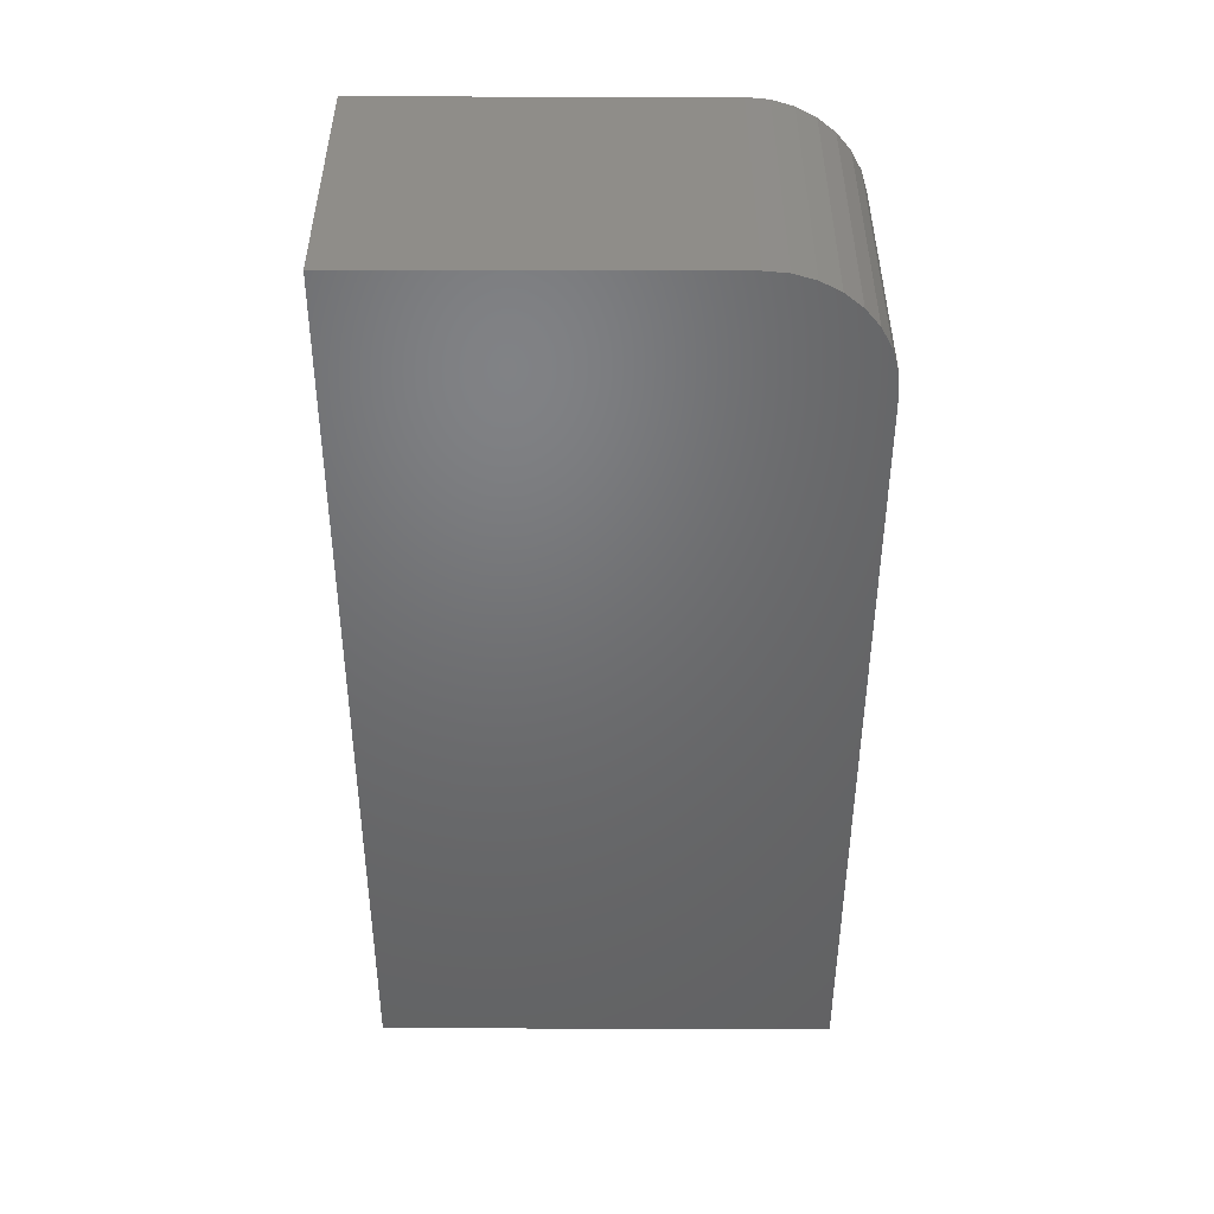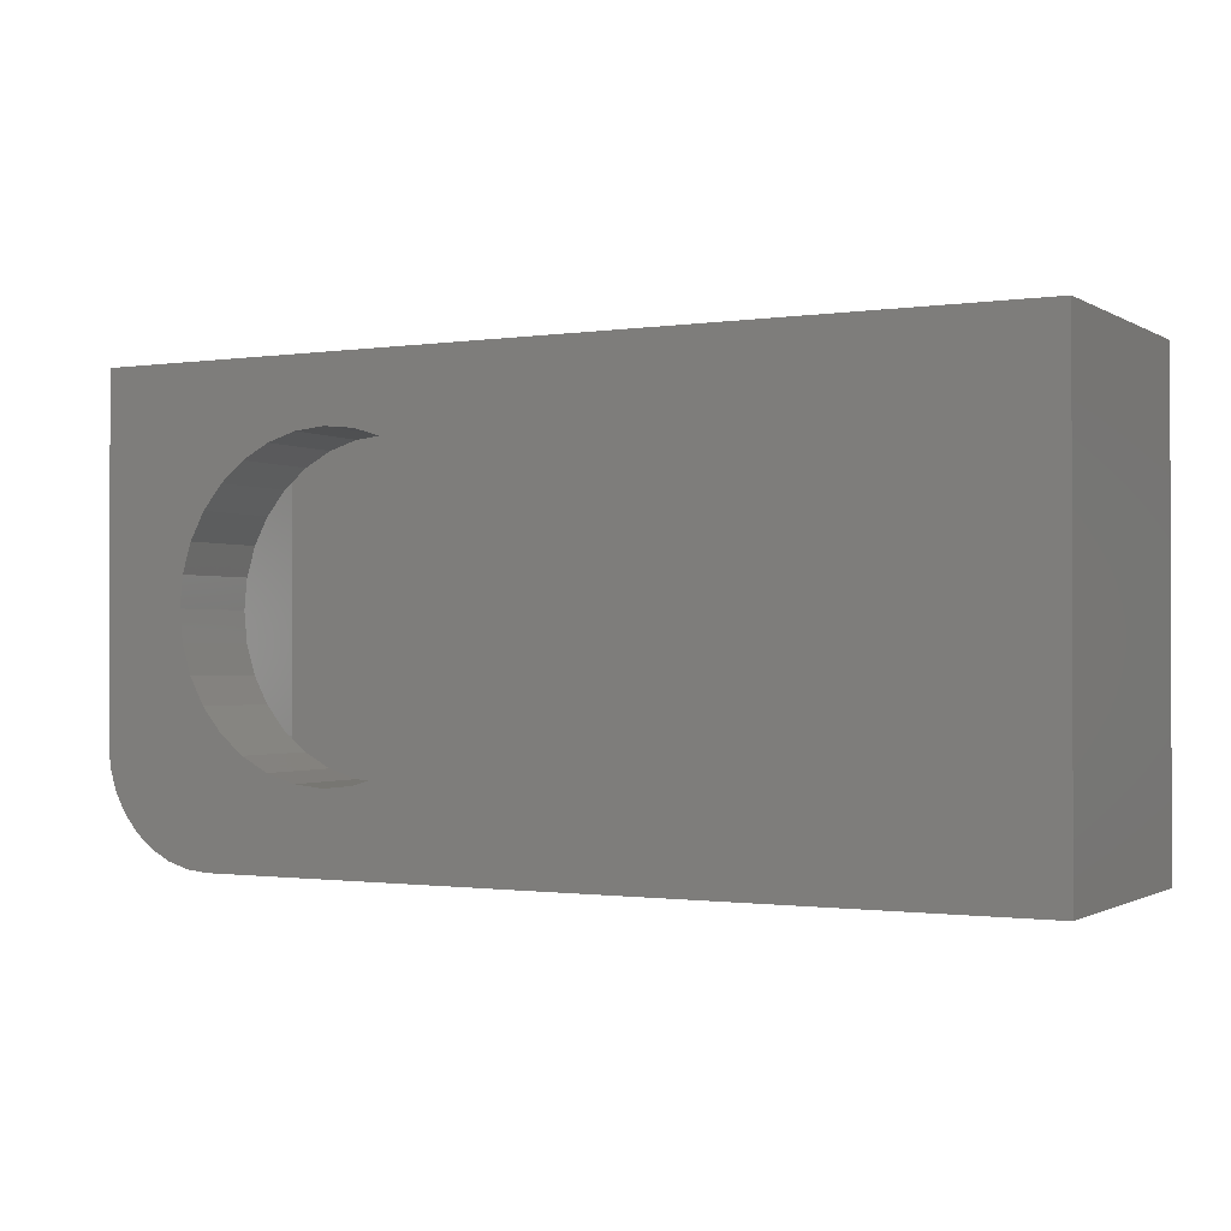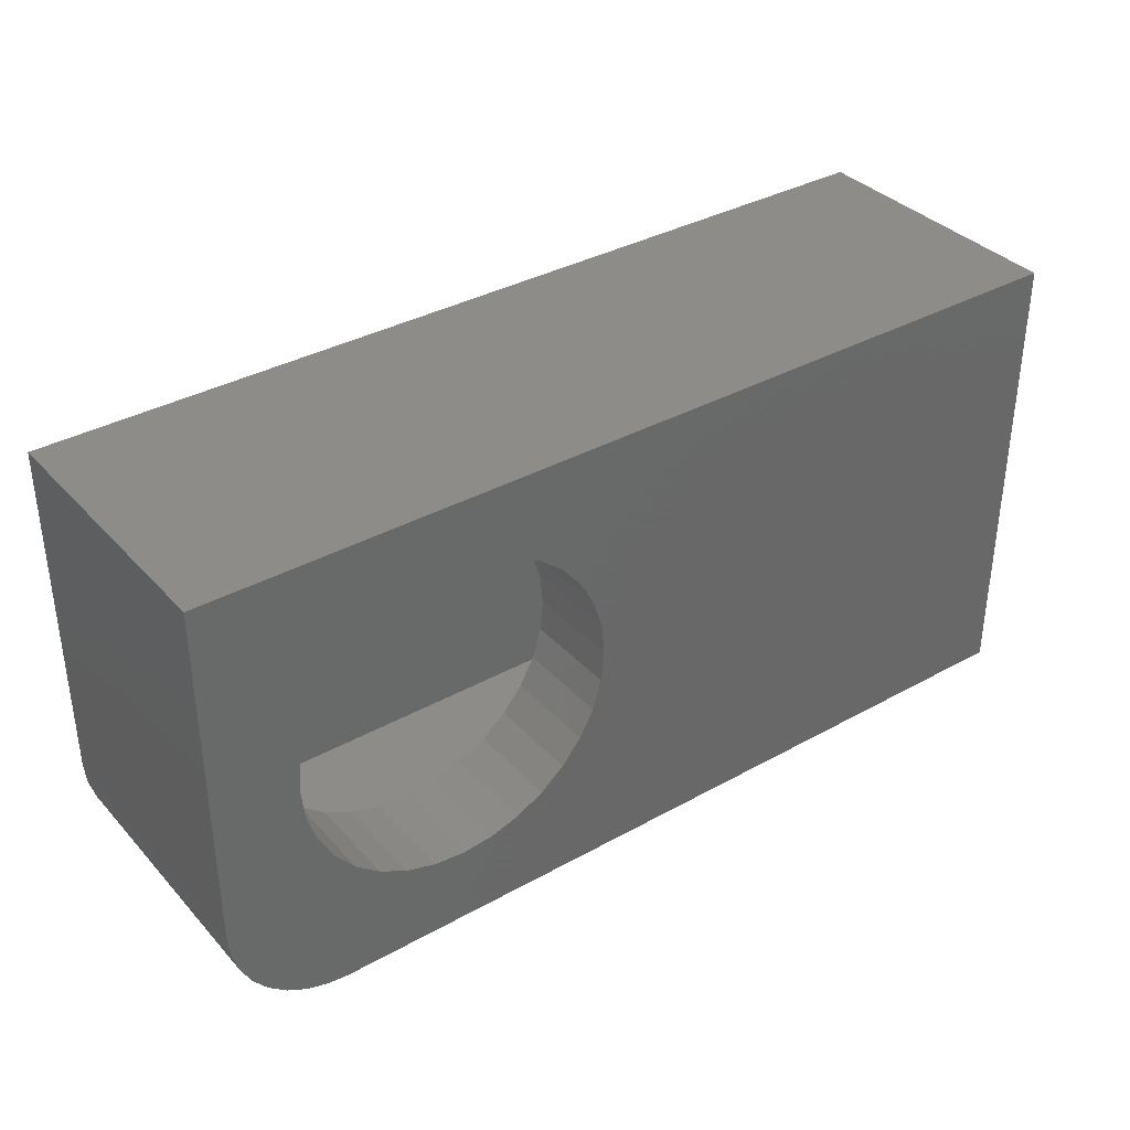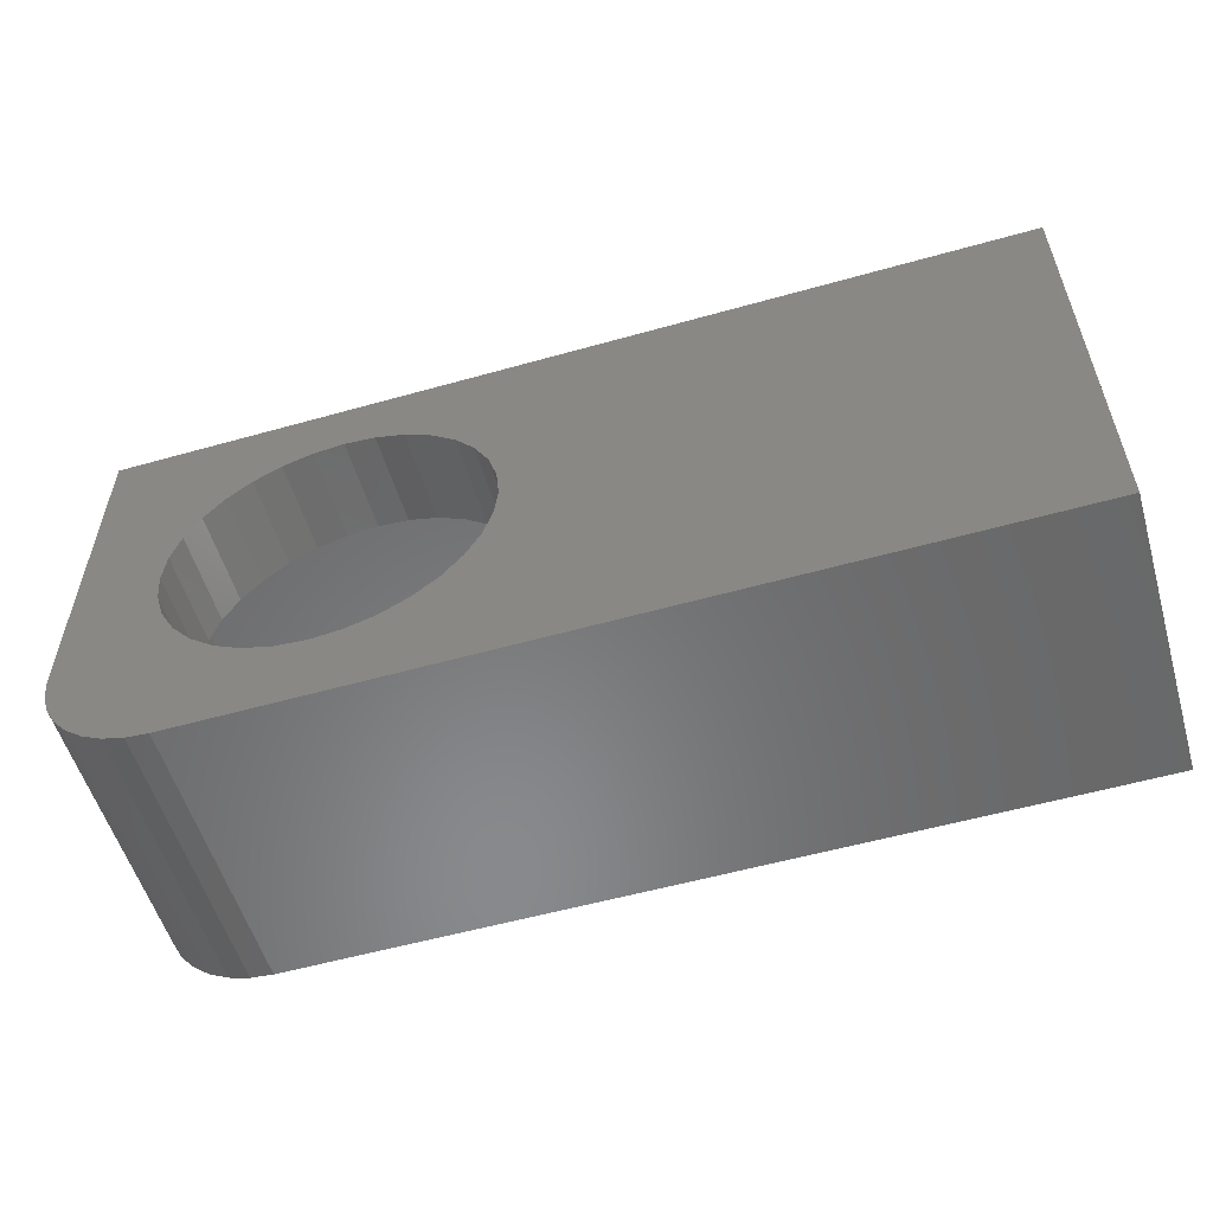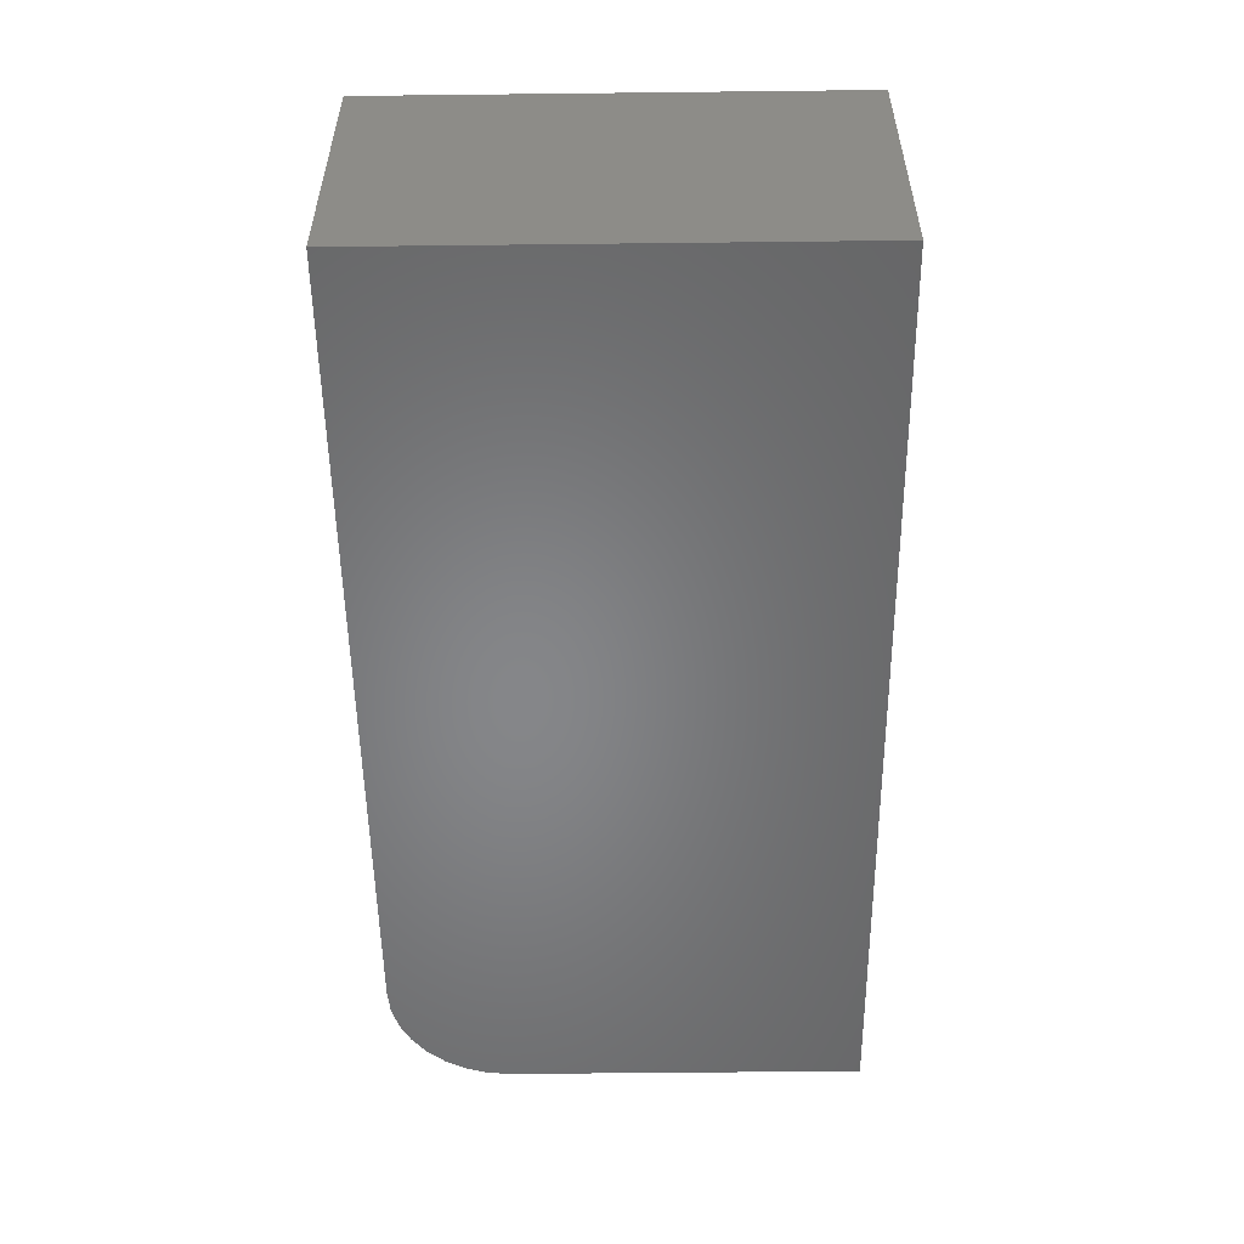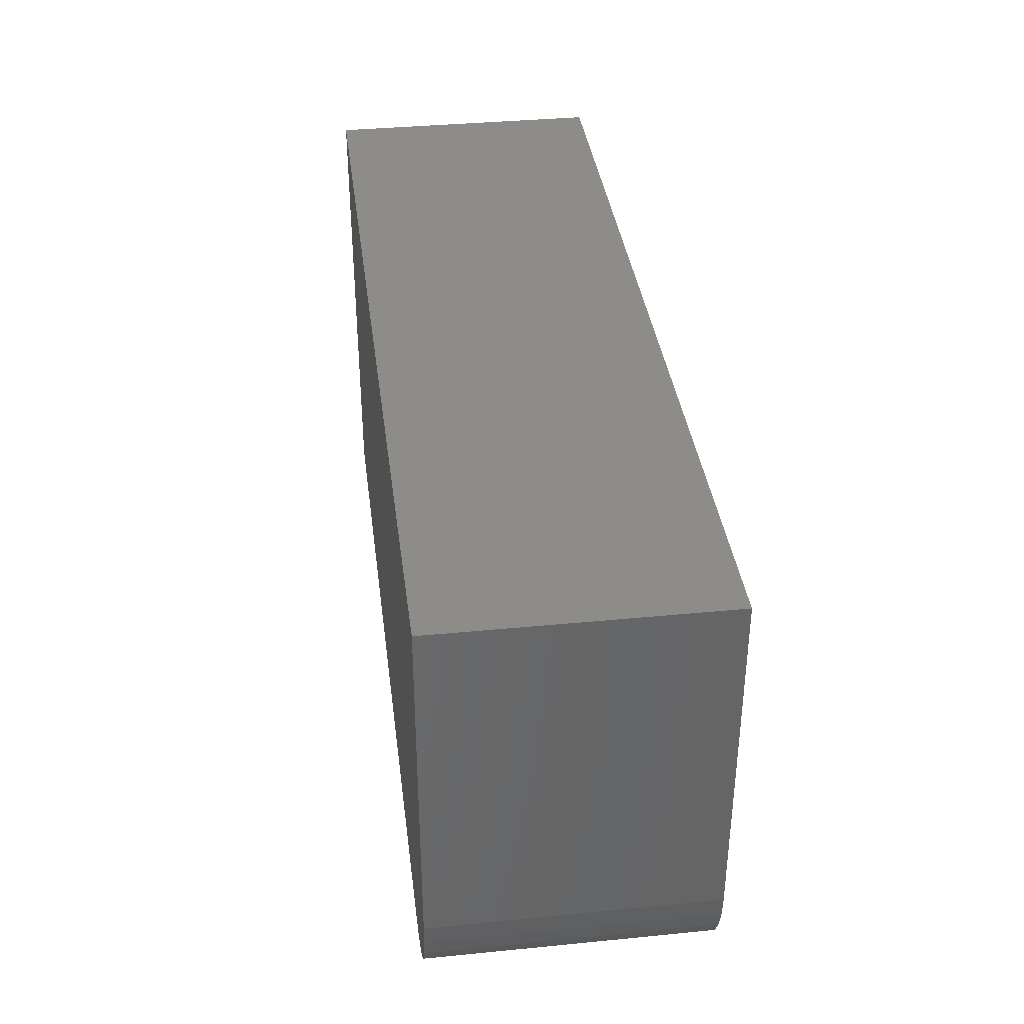
<metadata>
{"format":"stl","ext":"stl","renderer":"f3d","projection":"perspective","resolution":1024,"background":"white","views":[{"elev":-49.1,"azim":89.9,"up":"+Y"},{"elev":-1.0,"azim":-151.7,"up":"+Z"},{"elev":35.8,"azim":143.8,"up":"+Z"},{"elev":-55.5,"azim":-163.5,"up":"+Z"},{"elev":-53.2,"azim":-89.3,"up":"+Y"},{"elev":37.0,"azim":82.8,"up":"+Z"}]}
</metadata>
<code>
# stl→obj: 176 verts, 348 faces
v -0.1979 -0.07812 0.3256
v -0.1979 -0.07812 0.3412
v -0.2263 -0.07812 0.3384
v -0.2537 -0.07812 0.3301
v -0.2233 -0.07812 0.3231
v -0.2789 -0.07812 0.3166
v -0.2477 -0.07812 0.3157
v -0.2702 -0.07812 0.3036
v -0.301 -0.07812 0.2985
v -0.2702 -0.07812 0.087
v -0.2789 -0.07812 0.07401
v -0.2477 -0.07812 0.07497
v -0.2233 -0.07812 0.06755
v -0.2537 -0.07812 0.06053
v -0.1979 -0.07812 0.06505
v -0.2263 -0.07812 0.05223
v -0.1979 -0.07812 0.04942
v -0.1694 -0.07812 0.3384
v -0.142 -0.07812 0.3301
v -0.1724 -0.07812 0.3231
v -0.148 -0.07812 0.3157
v -0.1168 -0.07812 0.07401
v -0.0947 -0.07812 0.09215
v -0.1255 -0.07812 0.087
v -0.148 -0.07812 0.07497
v -0.1724 -0.07812 0.06755
v -0.142 -0.07812 0.06053
v -0.1694 -0.07812 0.05223
v -0.301 -0.07812 0.09215
v -0.29 -0.07812 0.1032
v -0.3192 -0.07812 0.1143
v -0.3062 -0.07812 0.1229
v -0.3326 -0.07812 0.1395
v -0.3182 -0.07812 0.1455
v -0.3409 -0.07812 0.1669
v -0.3256 -0.07812 0.1699
v -0.3438 -0.07812 0.1953
v -0.3281 -0.07812 0.1953
v -0.3409 -0.07812 0.2238
v -0.3256 -0.07812 0.2207
v -0.3326 -0.07812 0.2511
v -0.3182 -0.07812 0.2452
v -0.3192 -0.07812 0.2764
v -0.3062 -0.07812 0.2677
v -0.29 -0.07812 0.2874
v -0.1168 -0.07812 0.3166
v -0.1255 -0.07812 0.3036
v -0.0947 -0.07812 0.2985
v -0.1058 -0.07812 0.2874
v -0.07656 -0.07812 0.2764
v -0.08955 -0.07812 0.2677
v -0.06308 -0.07812 0.2511
v -0.07751 -0.07812 0.2452
v -0.05478 -0.07812 0.2238
v -0.0701 -0.07812 0.2207
v -0.05197 -0.07812 0.1953
v -0.0676 -0.07812 0.1953
v -0.05478 -0.07812 0.1669
v -0.0701 -0.07812 0.1699
v -0.06308 -0.07812 0.1395
v -0.07751 -0.07812 0.1455
v -0.07656 -0.07812 0.1143
v -0.08955 -0.07812 0.1229
v -0.1058 -0.07812 0.1032
v -0.1979 6.13e-17 0.06505
v -0.1724 6.412e-17 0.06755
v -0.148 6.683e-17 0.07497
v -0.1255 6.933e-17 0.087
v -0.1058 7.153e-17 0.1032
v -0.08955 7.332e-17 0.1229
v -0.07751 7.466e-17 0.1455
v -0.0701 7.548e-17 0.1699
v -0.0676 1.417e-17 0.1953
v -0.2233 5.848e-17 0.06755
v -0.2477 5.577e-17 0.07497
v -0.2702 5.326e-17 0.087
v -0.29 5.107e-17 0.1032
v -0.3062 4.927e-17 0.1229
v -0.3182 4.794e-17 0.1455
v -0.3256 4.712e-17 0.1699
v -0.3281 -2.922e-19 0.1953
v -0.1979 6.13e-17 0.3256
v -0.2233 5.848e-17 0.3231
v -0.2477 5.577e-17 0.3157
v -0.2702 5.326e-17 0.3036
v -0.29 5.107e-17 0.2874
v -0.3062 4.927e-17 0.2677
v -0.3182 4.794e-17 0.2452
v -0.3256 4.712e-17 0.2207
v -0.1724 6.412e-17 0.3231
v -0.148 6.683e-17 0.3157
v -0.1255 6.933e-17 0.3036
v -0.1058 7.153e-17 0.2874
v -0.08955 7.332e-17 0.2677
v -0.07751 7.466e-17 0.2452
v -0.0701 7.548e-17 0.2207
v -0.3438 -0.01562 0.1953
v -0.3409 -0.01562 0.2238
v -0.3326 -0.01562 0.2511
v -0.3192 -0.01562 0.2764
v -0.301 -0.01562 0.2985
v -0.2789 -0.01562 0.3166
v -0.2537 -0.01562 0.3301
v -0.2263 -0.01562 0.3384
v -0.1979 -0.01562 0.3412
v -0.1694 -0.01562 0.3384
v -0.142 -0.01562 0.3301
v -0.1168 -0.01562 0.3166
v -0.0947 -0.01562 0.2985
v -0.07656 -0.01562 0.2764
v -0.06308 -0.01562 0.2511
v -0.05478 -0.01562 0.2238
v -0.05197 -0.01562 0.1953
v -0.05478 -0.01562 0.1669
v -0.06308 -0.01562 0.1395
v -0.07656 -0.01562 0.1143
v -0.0947 -0.01562 0.09215
v -0.1168 -0.01562 0.07401
v -0.142 -0.01562 0.06053
v -0.1694 -0.01562 0.05223
v -0.1979 -0.01562 0.04942
v -0.2263 -0.01562 0.05223
v -0.2537 -0.01562 0.06053
v -0.2789 -0.01562 0.07401
v -0.301 -0.01562 0.09215
v -0.3192 -0.01562 0.1143
v -0.3326 -0.01562 0.1395
v -0.3409 -0.01562 0.1669
v -0.05035 -0.01562 0.02879
v -0.01562 -0.01562 0.3633
v -0.7344 -0.01562 0.3633
v -0.01562 -0.01562 0.09375
v -0.03851 -0.01562 0.03851
v -0.02879 -0.01562 0.05035
v -0.02157 -0.01562 0.06385
v -0.01713 -0.01562 0.07851
v -0.7344 -0.01562 0.01562
v -0.09375 -0.01562 0.01562
v -0.07851 -0.01562 0.01713
v -0.06385 -0.01562 0.02157
v -0.01562 -0.2109 0.3633
v -0.7344 -0.2109 0.3633
v -0.7344 -0.2109 0.01562
v -0.09375 -0.2109 0.01562
v -0.02879 -0.2109 0.05035
v -0.02157 -0.2109 0.06385
v -0.01713 -0.2109 0.07851
v -0.01562 -0.2109 0.09375
v -0.03851 -0.2109 0.03851
v -0.05035 -0.2109 0.02879
v -0.06385 -0.2109 0.02157
v -0.07851 -0.2109 0.01713
v -0.001801 8.307e-17 0.07546
v -0.007136 8.247e-17 0.05787
v 5.741e-18 8.327e-17 0.09375
v 2.32e-17 8.327e-17 0.3789
v -0.75 2.576e-33 0.3789
v -0.75 0 0
v -0.09375 7.286e-17 -4.018e-17
v -0.0158 8.151e-17 0.04167
v -0.02746 8.022e-17 0.02746
v -0.04167 7.864e-17 0.0158
v -0.05787 7.684e-17 0.007136
v -0.07546 7.489e-17 0.001801
v -0.09375 -0.2266 -4.018e-17
v -0.07546 -0.2266 0.001801
v -0.75 -0.2266 0
v 5.741e-18 -0.2266 0.09375
v 2.32e-17 -0.2266 0.3789
v -0.75 -0.2266 0.3789
v -0.05787 -0.2266 0.007136
v -0.04167 -0.2266 0.0158
v -0.02746 -0.2266 0.02746
v -0.0158 -0.2266 0.04167
v -0.007136 -0.2266 0.05787
v -0.001801 -0.2266 0.07546
f 1 2 3
f 1 3 4
f 5 1 4
f 4 6 5
f 5 6 7
f 8 7 6
f 6 9 8
f 10 11 12
f 13 12 11
f 11 14 13
f 14 15 13
f 15 14 16
f 15 16 17
f 18 2 1
f 1 19 18
f 19 1 20
f 19 20 21
f 22 23 24
f 22 24 25
f 22 25 26
f 22 26 27
f 27 26 15
f 28 27 15
f 15 17 28
f 11 10 29
f 29 10 30
f 29 30 31
f 31 30 32
f 31 32 33
f 33 32 34
f 33 34 35
f 35 34 36
f 35 36 37
f 37 36 38
f 37 38 39
f 39 38 40
f 39 40 41
f 41 40 42
f 41 42 43
f 43 42 44
f 43 44 9
f 9 44 45
f 9 45 8
f 19 21 46
f 46 21 47
f 46 47 48
f 48 47 49
f 48 49 50
f 50 49 51
f 50 51 52
f 52 51 53
f 52 53 54
f 54 53 55
f 54 55 56
f 56 55 57
f 56 57 58
f 58 57 59
f 58 59 60
f 60 59 61
f 60 61 62
f 62 61 63
f 62 63 23
f 23 63 64
f 23 64 24
f 65 26 66
f 66 26 25
f 66 25 67
f 67 25 24
f 67 24 68
f 68 24 64
f 68 64 69
f 69 64 63
f 69 63 70
f 70 63 61
f 70 61 71
f 71 61 59
f 71 59 72
f 72 59 57
f 72 57 73
f 26 65 15
f 15 65 74
f 15 74 13
f 13 74 75
f 13 75 12
f 12 75 76
f 12 76 10
f 10 76 77
f 10 77 30
f 30 77 78
f 30 78 32
f 32 78 79
f 32 79 34
f 34 79 80
f 34 80 36
f 36 80 81
f 36 81 38
f 82 5 83
f 83 5 7
f 83 7 84
f 84 7 8
f 84 8 85
f 85 8 45
f 85 45 86
f 86 45 44
f 86 44 87
f 87 44 42
f 87 42 88
f 88 42 40
f 88 40 89
f 89 40 38
f 89 38 81
f 5 82 1
f 1 82 90
f 1 90 20
f 20 90 91
f 20 91 21
f 21 91 92
f 21 92 47
f 47 92 93
f 47 93 49
f 49 93 94
f 49 94 51
f 51 94 95
f 51 95 53
f 53 95 96
f 53 96 55
f 55 96 73
f 55 73 57
f 97 37 98
f 98 37 39
f 98 39 99
f 99 39 41
f 99 41 100
f 100 41 43
f 100 43 101
f 101 43 9
f 101 9 102
f 102 9 6
f 102 6 103
f 103 6 4
f 103 4 104
f 104 4 3
f 104 3 105
f 105 3 2
f 105 2 106
f 106 2 18
f 106 18 107
f 107 18 19
f 107 19 108
f 108 19 46
f 108 46 109
f 109 46 48
f 109 48 110
f 110 48 50
f 110 50 111
f 111 50 52
f 111 52 112
f 112 52 54
f 112 54 113
f 113 54 56
f 113 56 114
f 114 56 58
f 114 58 115
f 115 58 60
f 115 60 116
f 116 60 62
f 116 62 117
f 117 62 23
f 117 23 118
f 118 23 22
f 118 22 119
f 119 22 27
f 119 27 120
f 120 27 28
f 120 28 121
f 121 28 17
f 121 17 122
f 122 17 16
f 122 16 123
f 123 16 14
f 123 14 124
f 124 14 11
f 124 11 125
f 125 11 29
f 125 29 126
f 126 29 31
f 126 31 127
f 127 31 33
f 127 33 128
f 128 33 35
f 128 35 97
f 97 35 37
f 129 114 115
f 130 131 105
f 130 105 106
f 130 106 107
f 130 107 108
f 130 108 109
f 130 109 110
f 130 110 111
f 130 111 112
f 130 112 113
f 130 113 132
f 113 114 129
f 113 129 133
f 113 133 134
f 113 134 135
f 113 135 136
f 113 136 132
f 137 122 123
f 137 123 124
f 137 124 125
f 137 125 126
f 137 126 127
f 137 127 128
f 137 128 97
f 137 97 131
f 138 139 116
f 138 116 117
f 138 117 118
f 138 118 119
f 138 119 120
f 138 120 121
f 138 121 122
f 138 122 137
f 131 97 98
f 131 98 99
f 131 99 100
f 131 100 101
f 131 101 102
f 131 102 103
f 131 103 104
f 131 104 105
f 116 139 115
f 115 139 140
f 115 140 129
f 141 142 130
f 130 142 131
f 142 143 131
f 131 143 137
f 143 144 137
f 137 144 138
f 133 145 134
f 134 145 146
f 134 146 135
f 135 146 147
f 135 147 136
f 136 147 148
f 136 148 132
f 145 133 149
f 149 133 129
f 149 129 150
f 150 129 140
f 150 140 151
f 151 140 139
f 151 139 152
f 152 139 138
f 152 138 144
f 148 141 132
f 132 141 130
f 141 148 147
f 141 147 146
f 141 146 145
f 141 145 149
f 141 149 150
f 141 150 151
f 141 151 152
f 141 152 144
f 141 144 143
f 141 143 142
f 67 68 153
f 66 67 153
f 154 66 153
f 155 153 68
f 155 68 69
f 155 69 70
f 155 70 71
f 155 71 72
f 155 72 73
f 155 73 96
f 156 155 96
f 156 96 95
f 156 95 94
f 156 94 93
f 156 93 92
f 156 92 91
f 156 91 90
f 156 90 82
f 156 82 83
f 156 83 157
f 158 87 88
f 158 88 89
f 158 89 81
f 158 81 80
f 158 80 79
f 158 79 78
f 158 78 77
f 158 77 76
f 158 76 75
f 158 75 74
f 158 74 65
f 158 65 159
f 157 83 84
f 157 84 85
f 157 85 86
f 157 86 87
f 157 87 158
f 65 66 154
f 65 154 160
f 65 160 161
f 65 161 162
f 65 162 163
f 65 163 164
f 65 164 159
f 165 166 167
f 168 169 170
f 168 170 167
f 168 167 166
f 168 166 171
f 168 171 172
f 168 172 173
f 168 173 174
f 168 174 175
f 168 175 176
f 168 155 169
f 169 155 156
f 167 158 165
f 165 158 159
f 155 168 153
f 153 168 176
f 153 176 154
f 154 176 175
f 154 175 160
f 160 175 174
f 160 174 161
f 161 174 173
f 161 173 162
f 162 173 172
f 162 172 163
f 163 172 171
f 163 171 164
f 164 171 166
f 164 166 159
f 159 166 165
f 170 157 167
f 167 157 158
f 169 156 170
f 170 156 157

</code>
